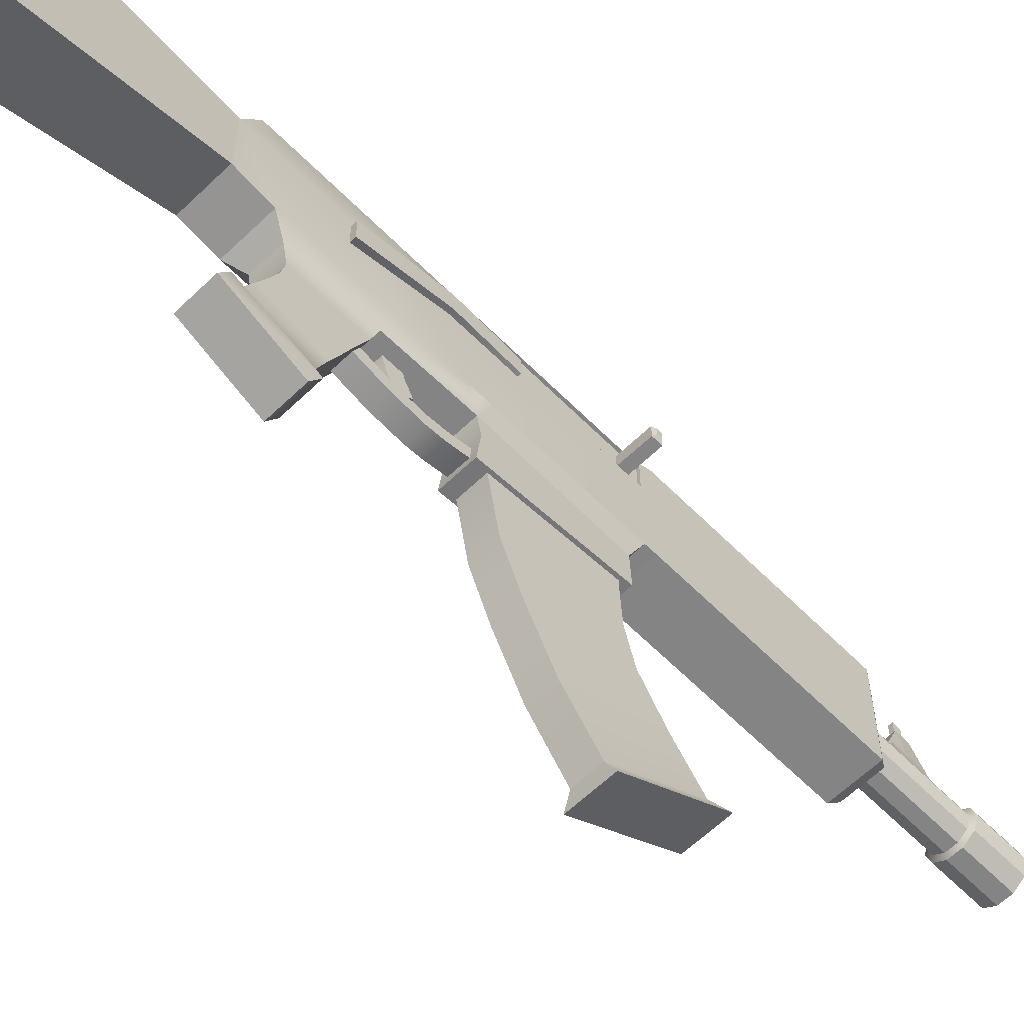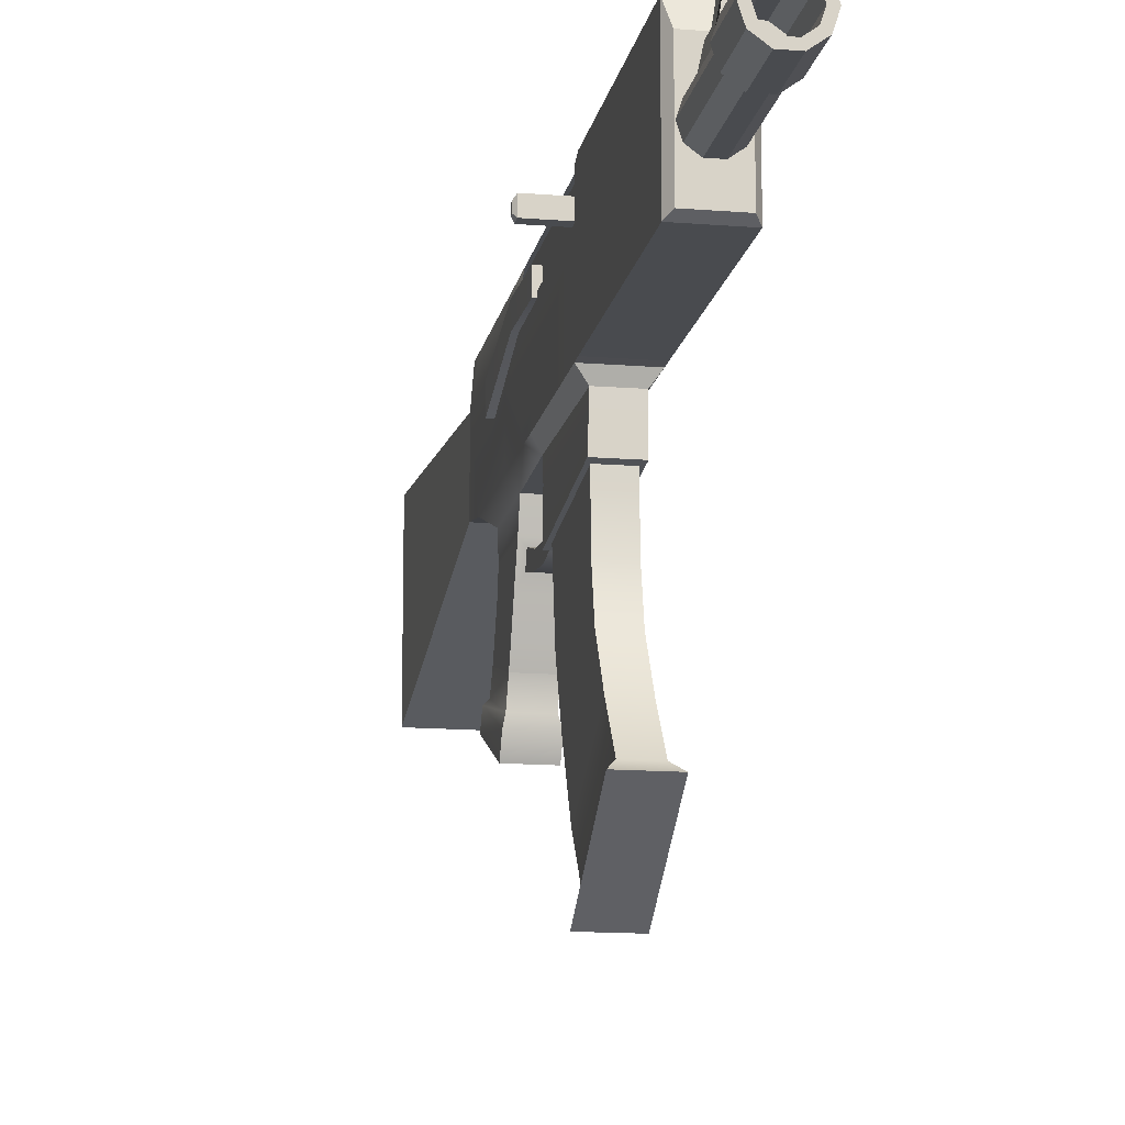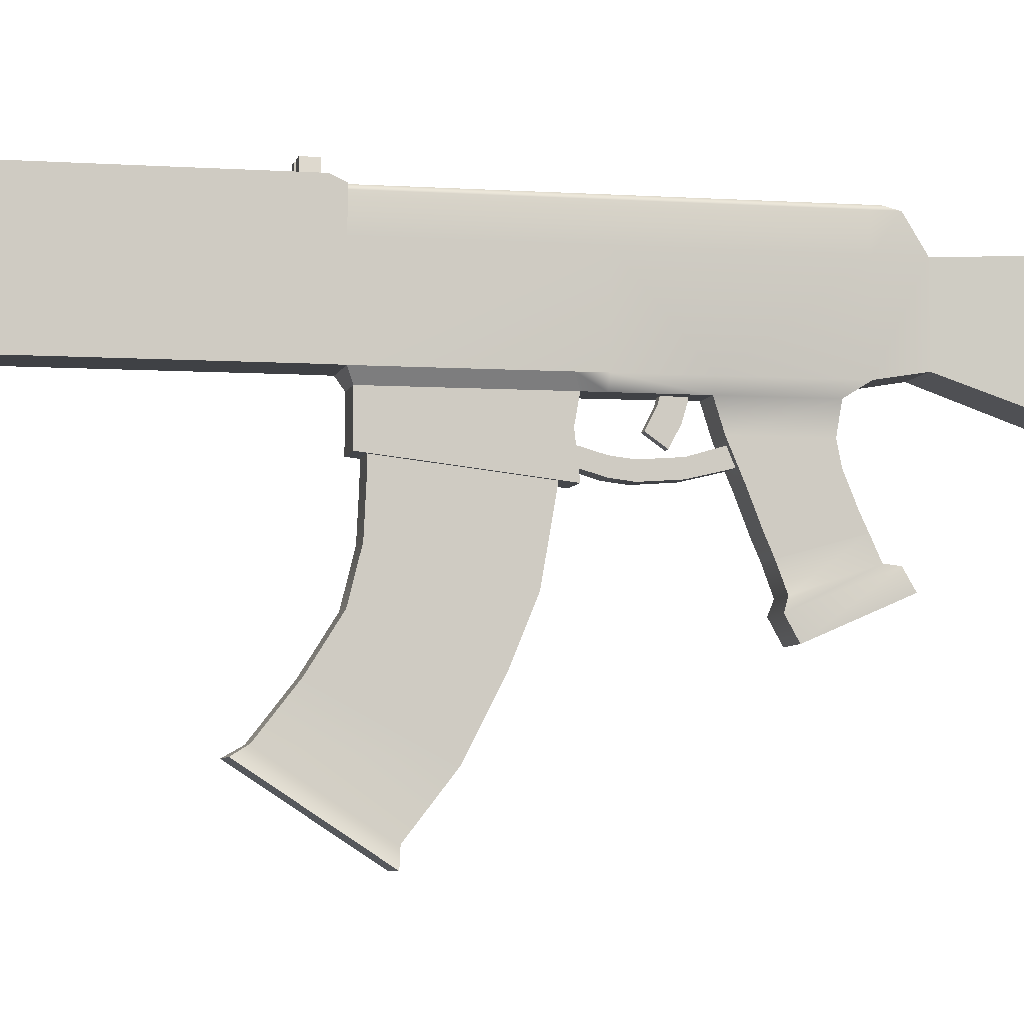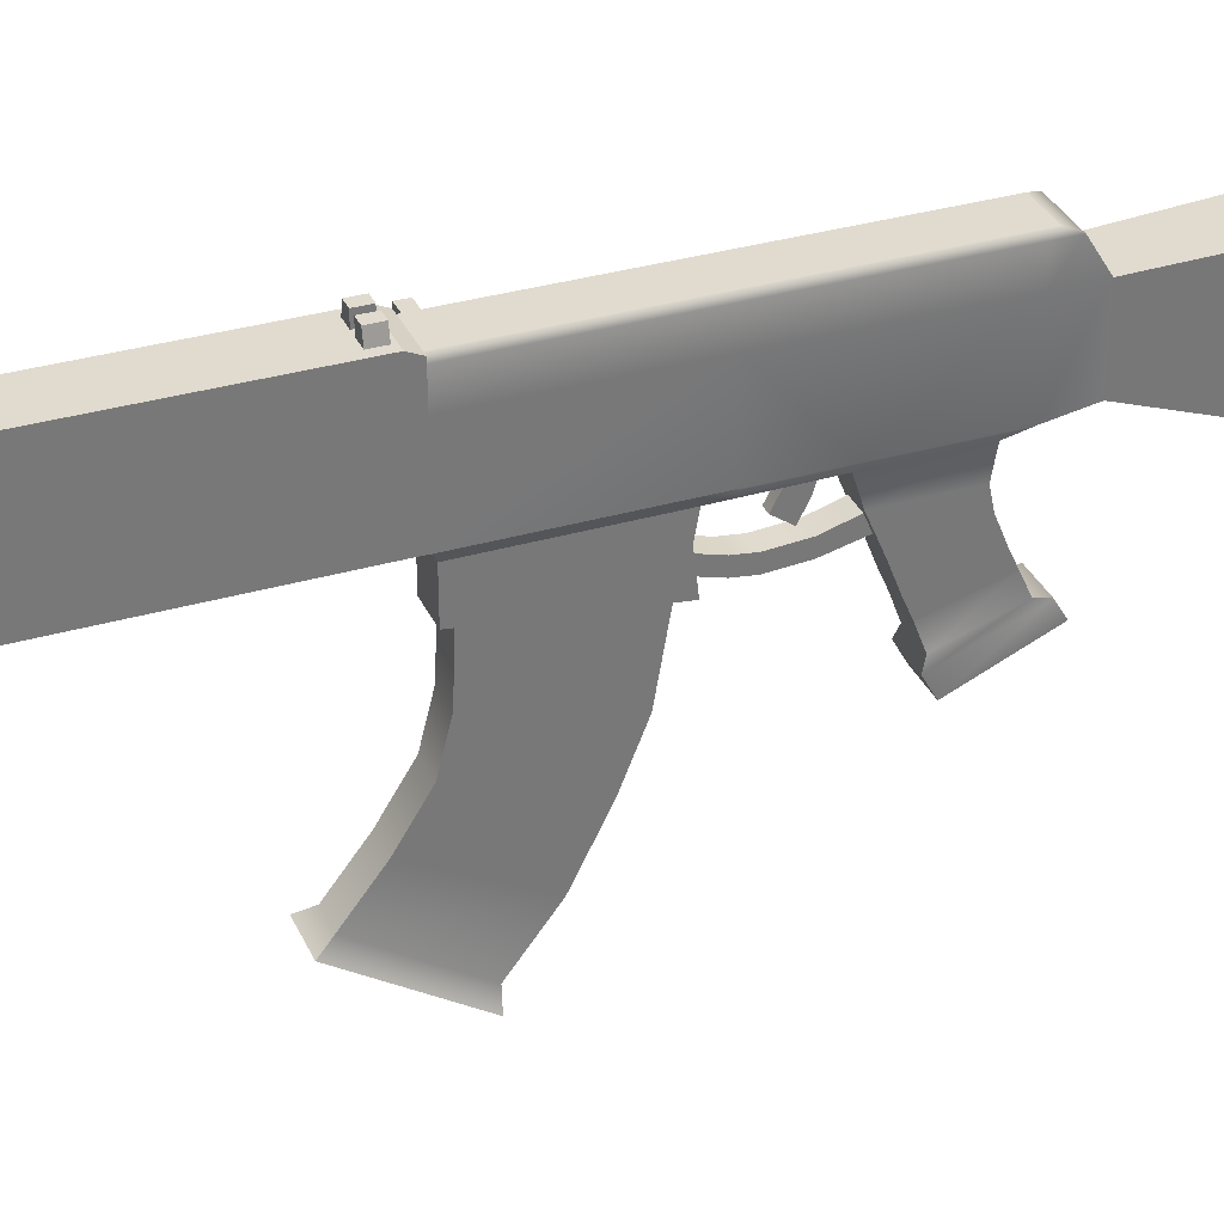
<metadata>
{"format":"obj","ext":"obj","renderer":"f3d","projection":"perspective","resolution":1024,"background":"white","views":[{"elev":-61.4,"azim":44.4,"up":"+Y"},{"elev":-14.1,"azim":169.8,"up":"+Y"},{"elev":-5.5,"azim":-101.9,"up":"+Y"},{"elev":33.5,"azim":-111.8,"up":"+Y"}]}
</metadata>
<code>
g default
v -0.7347 1.561 0.8409
v 0.2653 1.561 0.8409
v -0.7347 3.808 -5.818
v 0.2653 3.808 -5.818
v -0.7347 1.561 -5.818
v 0.2653 1.561 -5.818
v -0.7347 1.689 1.601
v 0.2653 1.689 1.601
v 0.2653 3.147 1.601
v -0.7347 3.147 1.601
v -0.9111 0.01064 6.5
v 0.4416 0.01064 6.5
v 0.4416 3.34 6.5
v -0.9111 3.34 6.5
v -0.7347 1.561 -2.526
v 0.2653 1.561 -2.526
v -0.5483 1.34 -1.176
v 0.07888 1.34 -1.176
v 0.07888 1.34 0.5037
v -0.5483 1.34 0.5037
v -0.5483 0.2099 -0.7537
v 0.07888 0.2099 -0.7537
v 0.07888 0.4636 0.4933
v -0.5483 0.4636 0.4933
v -0.5483 -0.6932 -0.3891
v 0.07888 -0.6932 -0.3891
v 0.07888 -0.347 0.8383
v -0.5483 -0.347 0.8383
v -0.6097 -1.752 -0.08573
v 0.1403 -1.752 -0.08573
v 0.1403 -1.091 1.435
v -0.6097 -1.091 1.435
v -0.7347 3.913 -6.048
v 0.2653 3.913 -6.048
v 0.2653 1.565 -6.048
v -0.7347 1.565 -6.048
v -0.7347 3.913 -10.5
v 0.2653 3.913 -10.5
v 0.2653 1.565 -10.5
v -0.7347 1.565 -10.5
v -0.6347 3.503 -10.66
v 0.1653 3.503 -10.66
v 0.1653 1.655 -10.66
v -0.6347 1.655 -10.66
v -0.5483 -0.3703 -0.529
v -0.5483 -0.07013 0.709
v 0.07888 -0.07013 0.709
v 0.07888 -0.3703 -0.529
v -0.5483 0.8382 -1.019
v -0.5483 0.8382 0.4177
v 0.07888 0.8382 0.4177
v 0.07888 0.8382 -1.019
v -0.6097 -1.37 -0.2965
v -0.6097 -0.7607 1.242
v 0.1403 -0.7607 1.242
v 0.1403 -1.37 -0.2965
v -0.5553 -1.147 -0.2204
v -0.5553 -0.7255 1.007
v 0.08588 -0.7255 1.007
v 0.08588 -1.147 -0.2204
v -0.7347 1.561 -2.98
v 0.2653 1.561 -2.98
v 0.1037 1.34 -2.876
v -0.5731 1.34 -2.876
v -0.7347 1.561 -5.818
v 0.2653 1.561 -5.818
v 0.07888 1.34 -5.707
v -0.5731 1.34 -5.71
v -0.04112 0.7275 -0.9729
v -0.4283 0.7275 -0.9729
v -0.04112 0.4475 -0.8563
v -0.4283 0.4475 -0.8563
v -0.04112 0.7275 -3.035
v -0.4283 0.7275 -3.035
v -0.04112 0.4475 -3.035
v -0.4283 0.4475 -3.035
v -0.5728 0.2022 -2.877
v 0.1034 0.2022 -2.877
v -0.5728 0.5355 -5.708
v 0.1034 0.5355 -5.708
v 0.2653 3.147 0.8409
v 0.2653 3.147 -2.191
v 0.2653 3.147 -5.818
v -0.7347 3.147 0.8409
v -0.7347 3.147 -2.526
v -0.7347 3.147 -5.818
v 0.2653 3.72 1.249
v 0.2653 3.72 0.8409
v -0.7347 3.72 0.8409
v -0.7347 3.72 1.249
v 0.2653 3.72 -2.526
v -0.7347 3.72 -2.526
v 0.2653 3.72 -5.818
v -0.7347 3.72 -5.818
v 0.1456 3.808 1.019
v 0.1456 3.808 0.8409
v -0.615 3.808 0.8409
v -0.615 3.808 1.019
v 0.1456 3.808 -2.526
v -0.615 3.808 -2.526
v 0.1456 3.808 -5.818
v -0.615 3.808 -5.818
v 0.1653 3.147 -1.29
v 0.1653 3.147 -5.818
v 0.1653 3.72 -5.818
v 0.1653 3.72 -1.29
v -0.04112 0.5709 -1.508
v -0.4283 0.5709 -1.508
v -0.4283 0.291 -1.508
v -0.04112 0.291 -1.508
v -0.04112 0.5255 -2.135
v -0.4283 0.5255 -2.135
v -0.4283 0.2456 -2.135
v -0.04112 0.2456 -2.135
v -0.04112 0.5709 -2.495
v -0.4283 0.5709 -2.495
v -0.4283 0.291 -2.495
v -0.04112 0.291 -2.495
v -0.573 0.8961 -2.956
v 0.1035 0.8961 -2.956
v 0.08843 1.026 -5.707
v -0.573 1.026 -5.709
v 0.2653 1.561 -1.176
v 0.0986 1.34 -2.529
v 0.2653 3.147 -1.176
v 0.2653 3.72 -1.176
v 0.1456 3.808 -1.176
v -0.615 3.808 -1.176
v -0.7347 3.72 -1.176
v -0.7347 3.147 -1.176
v -0.7347 1.561 -1.176
v -0.568 1.34 -2.529
g Rifle_Base group1
f 11 12 13 14
f 41 42 43 44
f 29 30 31 32
f 84 130 131 1
f 1 2 8 7
f 10 84 1 7
f 7 8 12 11
f 8 9 13 12
f 9 10 14 13
f 10 7 11 14
f 5 15 85 86
f 5 6 16 15
f 65 66 67 68
f 18 123 2 19
f 2 1 20 19
f 1 131 17 20
f 17 18 52 49
f 18 19 51 52
f 19 20 50 51
f 20 17 49 50
f 21 22 48 45
f 22 23 47 48
f 23 24 46 47
f 24 21 45 46
f 25 26 60 57
f 26 27 59 60
f 27 28 58 59
f 28 25 57 58
f 3 4 34 33
f 4 83 6 35 34
f 6 5 36 35
f 5 86 3 33 36
f 33 34 38 37
f 34 35 39 38
f 35 36 40 39
f 36 33 37 40
f 37 38 42 41
f 38 39 43 42
f 39 40 44 43
f 40 37 41 44
f 46 45 25 28
f 47 46 28 27
f 48 47 27 26
f 45 48 26 25
f 50 49 21 24
f 51 50 24 23
f 52 51 23 22
f 74 73 75 76
f 54 53 29 32
f 55 54 32 31
f 56 55 31 30
f 53 56 30 29
f 58 57 53 54
f 59 58 54 55
f 60 59 55 56
f 57 60 56 53
f 15 16 62 61
f 16 124 63 62
f 18 17 132 124
f 61 62 66 65
f 62 63 67 66
f 78 77 79 80
f 64 61 65 68
f 49 52 69 70
f 52 22 71 69
f 22 21 72 71
f 21 49 70 72
f 70 69 107 108
f 69 71 110 107
f 71 72 109 110
f 72 70 108 109
f 63 64 119 120
f 64 68 122 119
f 68 67 121 122
f 67 63 120 121
f 2 81 9 8
f 2 123 125 81
f 83 82 16 6
f 95 96 97 98
f 96 127 128 97
f 99 101 102 100
f 4 3 86 83
f 9 81 88 87
f 84 10 90 89
f 10 9 87 90
f 81 125 126 88
f 129 130 84 89
f 103 104 105 106
f 83 86 94 93
f 86 85 92 94
f 87 88 96 95
f 89 90 98 97
f 90 87 95 98
f 88 126 127 96
f 128 129 89 97
f 91 93 101 99
f 93 94 102 101
f 94 92 100 102
f 82 83 104 103
f 83 93 105 104
f 93 91 106 105
f 91 82 103 106
f 108 107 111 112
f 109 108 112 113
f 110 109 113 114
f 107 110 114 111
f 112 111 115 116
f 113 112 116 117
f 114 113 117 118
f 111 114 118 115
f 116 115 73 74
f 117 116 74 76
f 118 117 76 75
f 115 118 75 73
f 120 119 77 78
f 121 120 78 80
f 122 121 80 79
f 119 122 79 77
f 18 124 16 123
f 125 123 16 82
f 126 125 82 91
f 127 126 91 99
f 128 127 99 100
f 92 129 128 100
f 85 130 129 92
f 131 130 85 15
f 17 131 15 132
f 132 15 61 64
f 124 132 64 63
g default
v -0.5063 -4.227 -5.097
v 0.03683 -4.227 -5.097
v -0.5063 -3.264 -4.352
v 0.03683 -3.264 -4.352
v -0.5063 -2.134 -3.778
v 0.03683 -2.134 -3.778
v -0.5063 -1.126 -3.37
v 0.03683 -1.126 -3.37
v -0.5063 0.2184 -3.139
v 0.03683 0.2184 -3.139
v -0.5063 0.9424 -3.139
v 0.03683 0.9424 -3.139
v -0.5063 0.9424 -5.529
v 0.03683 0.9424 -5.529
v -0.5063 0.2184 -5.529
v 0.03683 0.2184 -5.529
v -0.5063 -0.5683 -5.57
v 0.03683 -0.5683 -5.57
v -0.5063 -1.384 -5.775
v 0.03683 -1.384 -5.775
v -0.5063 -2.217 -6.3
v 0.03683 -2.217 -6.3
v -0.5063 -3.022 -6.929
v 0.03683 -3.022 -6.929
v -0.6614 -3.187 -7.206
v 0.192 -3.187 -7.206
v 0.192 -4.546 -5.14
v -0.6614 -4.546 -5.14
g group1 Riffle_Magazine
f 133 134 136 135
f 135 136 138 137
f 137 138 140 139
f 139 140 142 141
f 141 142 144 143
f 143 144 146 145
f 145 146 148 147
f 147 148 150 149
f 149 150 152 151
f 151 152 154 153
f 153 154 156 155
f 157 158 159 160
f 134 156 154 136
f 136 154 152 138
f 138 152 150 140
f 140 150 148 142
f 142 148 146 144
f 155 133 135 153
f 153 135 137 151
f 151 137 139 149
f 149 139 141 147
f 147 141 143 145
f 155 156 158 157
f 156 134 159 158
f 134 133 160 159
f 133 155 157 160
g default
v 0.0808 2.788 -12.59
v -0.1142 2.93 -12.59
v -0.3552 2.93 -12.59
v -0.5502 2.788 -12.59
v -0.6247 2.559 -12.59
v -0.5502 2.33 -12.59
v -0.3552 2.188 -12.59
v -0.1142 2.188 -12.59
v 0.0808 2.33 -12.59
v 0.1553 2.559 -12.59
v 0.0808 2.788 -8.444
v -0.1142 2.93 -8.444
v -0.3552 2.93 -8.444
v -0.5502 2.788 -8.444
v -0.6247 2.559 -8.444
v -0.5502 2.33 -8.444
v -0.3552 2.188 -8.444
v -0.1142 2.188 -8.444
v 0.0808 2.33 -8.444
v 0.1553 2.559 -8.444
v -0.2347 2.559 -8.444
v 0.1574 2.844 -12.65
v -0.08496 3.02 -12.65
v -0.3845 3.02 -12.65
v -0.6268 2.844 -12.65
v -0.7193 2.559 -12.65
v -0.6268 2.274 -12.65
v -0.3845 2.098 -12.65
v -0.08496 2.098 -12.65
v 0.1574 2.274 -12.65
v 0.2499 2.559 -12.65
v 0.1574 2.844 -13.73
v -0.08496 3.02 -13.73
v -0.3845 3.02 -13.73
v -0.6268 2.844 -13.73
v -0.7193 2.559 -13.73
v -0.6268 2.274 -13.73
v -0.3845 2.098 -13.73
v -0.08495 2.098 -13.73
v 0.1574 2.274 -13.73
v 0.2499 2.559 -13.73
v 0.04677 2.763 -13.73
v -0.1272 2.89 -13.73
v -0.3422 2.89 -13.73
v -0.5162 2.763 -13.73
v -0.5827 2.559 -13.73
v -0.5162 2.354 -13.73
v -0.3422 2.228 -13.73
v -0.1272 2.228 -13.73
v 0.04677 2.354 -13.73
v 0.1132 2.559 -13.73
v 0.04677 2.763 -12.48
v -0.1272 2.89 -12.48
v -0.2347 2.559 -12.48
v -0.3422 2.89 -12.48
v -0.5162 2.763 -12.48
v -0.5827 2.559 -12.48
v -0.5162 2.354 -12.48
v -0.3422 2.228 -12.48
v -0.1272 2.228 -12.48
v 0.04677 2.354 -12.48
v 0.1132 2.559 -12.48
g group1 Rifle_Muzzle
f 161 162 172 171
f 162 163 173 172
f 163 164 174 173
f 164 165 175 174
f 165 166 176 175
f 166 167 177 176
f 167 168 178 177
f 168 169 179 178
f 169 170 180 179
f 170 161 171 180
f 213 212 214
f 215 213 214
f 216 215 214
f 217 216 214
f 218 217 214
f 219 218 214
f 220 219 214
f 221 220 214
f 222 221 214
f 212 222 214
f 171 172 181
f 172 173 181
f 173 174 181
f 174 175 181
f 175 176 181
f 176 177 181
f 177 178 181
f 178 179 181
f 179 180 181
f 180 171 181
f 162 161 182 183
f 163 162 183 184
f 164 163 184 185
f 165 164 185 186
f 166 165 186 187
f 167 166 187 188
f 168 167 188 189
f 169 168 189 190
f 170 169 190 191
f 161 170 191 182
f 183 182 192 193
f 184 183 193 194
f 185 184 194 195
f 186 185 195 196
f 187 186 196 197
f 188 187 197 198
f 189 188 198 199
f 190 189 199 200
f 191 190 200 201
f 182 191 201 192
f 193 192 202 203
f 194 193 203 204
f 195 194 204 205
f 196 195 205 206
f 197 196 206 207
f 198 197 207 208
f 199 198 208 209
f 200 199 209 210
f 201 200 210 211
f 192 201 211 202
f 203 202 212 213
f 204 203 213 215
f 205 204 215 216
f 206 205 216 217
f 207 206 217 218
f 208 207 218 219
f 209 208 219 220
f 210 209 220 221
f 211 210 221 222
f 202 211 222 212
g default
v -0.3226 0.675 -1.692
v -0.1468 0.675 -1.692
v -0.3226 1.002 -1.521
v -0.1468 1.002 -1.521
v -0.3226 1.289 -1.438
v -0.1468 1.289 -1.438
v -0.3226 1.641 -1.426
v -0.1468 1.641 -1.426
v -0.3226 1.641 -1.79
v -0.1468 1.641 -1.79
v -0.3226 1.383 -1.792
v -0.1468 1.383 -1.792
v -0.3226 1.221 -1.831
v -0.1468 1.221 -1.831
v -0.3226 0.8941 -2.002
v -0.1468 0.8941 -2.002
g group1 Rifle_Trigger
f 223 224 226 225
f 225 226 228 227
f 227 228 230 229
f 229 230 232 231
f 231 232 234 233
f 233 234 236 235
f 235 236 238 237
f 237 238 224 223
f 224 238 236 226
f 226 236 234 228
f 228 234 232 230
f 237 223 225 235
f 235 225 227 233
f 233 227 229 231
g default
v 0.1297 2.486 -0.3891
v 0.3797 2.486 -0.3891
v 0.1297 2.986 -0.3891
v 0.3797 2.986 -0.3891
v 0.1495 3.466 -2.156
v 0.3599 3.466 -2.156
v 0.1495 3.045 -2.156
v 0.3599 3.045 -2.156
v 0.1797 3.455 -3.454
v 0.3297 3.455 -3.454
v 0.3297 3.055 -3.454
v 0.1797 3.055 -3.454
g group1 Rifle_Fuse
f 239 240 242 241
f 241 242 244 243
f 247 248 249 250
f 245 246 240 239
f 240 246 244 242
f 245 239 241 243
f 243 244 248 247
f 244 246 249 248
f 246 245 250 249
f 245 243 247 250
g default
v -0.6503 3.573 -6.121
v -0.3058 3.573 -6.121
v -0.5165 4.149 -6.121
v -0.3058 4.149 -6.121
v -0.5165 4.149 -6.392
v -0.3058 4.149 -6.392
v -0.6503 3.573 -6.392
v -0.3058 3.573 -6.392
g group1 pCube7 Rifle_Aim
f 251 252 254 253
f 253 254 256 255
f 255 256 258 257
f 257 258 252 251
f 252 258 256 254
f 257 251 253 255
g default
v -0.1576 3.573 -6.121
v 0.187 3.573 -6.121
v -0.1576 4.149 -6.121
v 0.05316 4.149 -6.121
v -0.1576 4.149 -6.392
v 0.05316 4.149 -6.392
v -0.1576 3.573 -6.392
v 0.187 3.573 -6.392
g group1 Rifle_Aim pCube8
f 259 260 262 261
f 261 262 264 263
f 263 264 266 265
f 265 266 260 259
f 260 266 264 262
f 265 259 261 263
g default
v -0.5447 2.759 -11.25
v -0.3381 2.901 -11.25
v -0.1314 2.901 -11.25
v 0.07528 2.759 -11.25
v -0.4596 3.162 -11.25
v -0.3381 3.218 -11.25
v -0.1314 3.218 -11.25
v -0.00979 3.162 -11.25
v -0.4596 3.162 -11.56
v -0.3381 3.946 -11.56
v -0.1314 3.946 -11.56
v -0.00979 3.162 -11.56
v -0.4596 3.162 -11.92
v -0.3381 3.946 -11.84
v -0.1314 3.946 -11.84
v -0.00979 3.162 -11.92
v -0.5447 2.759 -11.92
v -0.3381 2.901 -11.92
v -0.1314 2.901 -11.92
v 0.07528 2.759 -11.92
v -0.5447 2.759 -11.56
v -0.3381 2.901 -11.56
v -0.1314 2.901 -11.56
v 0.07528 2.759 -11.56
v -0.2781 3.946 -11.62
v -0.1914 3.946 -11.62
v -0.1914 3.946 -11.78
v -0.2781 3.946 -11.78
v -0.2781 4.31 -11.62
v -0.1914 4.31 -11.62
v -0.1914 4.31 -11.78
v -0.2781 4.31 -11.78
g group1 Rifle_Aim pCube3
f 267 268 272 271
f 268 269 273 272
f 269 270 274 273
f 271 272 276 275
f 272 273 277 276
f 273 274 278 277
f 275 276 280 279
f 295 296 297 298
f 277 278 282 281
f 279 280 284 283
f 280 281 285 284
f 281 282 286 285
f 283 284 288 287
f 284 285 289 288
f 285 286 290 289
f 287 288 268 267
f 288 289 269 268
f 289 290 270 269
f 290 286 282 278
f 270 290 278 274
f 283 287 275 279
f 287 267 271 275
f 276 277 292 291
f 277 281 293 292
f 281 280 294 293
f 280 276 291 294
f 291 292 296 295
f 292 293 297 296
f 293 294 298 297
f 294 291 295 298
g default
v 0.1115 3.134 -1.161
v 0.2087 3.134 -1.161
v 0.1115 3.728 -1.161
v 0.2087 3.728 -1.161
v 0.1115 3.728 -6.02
v 0.2087 3.728 -6.02
v 0.1115 3.134 -6.02
v 0.2087 3.134 -6.02
g group1 pCube6 Rifle_Brench
f 299 300 302 301
f 301 302 304 303
f 303 304 306 305
f 305 306 300 299
f 300 306 304 302
f 305 299 301 303
g default
v -0.2513 3.25 -5.409
v 0.8609 3.25 -5.409
v -0.2513 3.54 -5.409
v 0.8609 3.54 -5.409
v -0.2513 3.54 -5.616
v 0.8609 3.54 -5.616
v -0.2513 3.25 -5.616
v 0.8609 3.25 -5.616
v 0.9111 3.315 -5.56
v 0.9111 3.315 -5.465
v 0.9111 3.474 -5.56
v 0.9111 3.474 -5.465
g group1 Rifle_Brench pCube5
f 307 308 310 309
f 309 310 312 311
f 311 312 314 313
f 313 314 308 307
f 316 315 317 318
f 313 307 309 311
f 308 314 315 316
f 314 312 317 315
f 312 310 318 317
f 310 308 316 318

</code>
